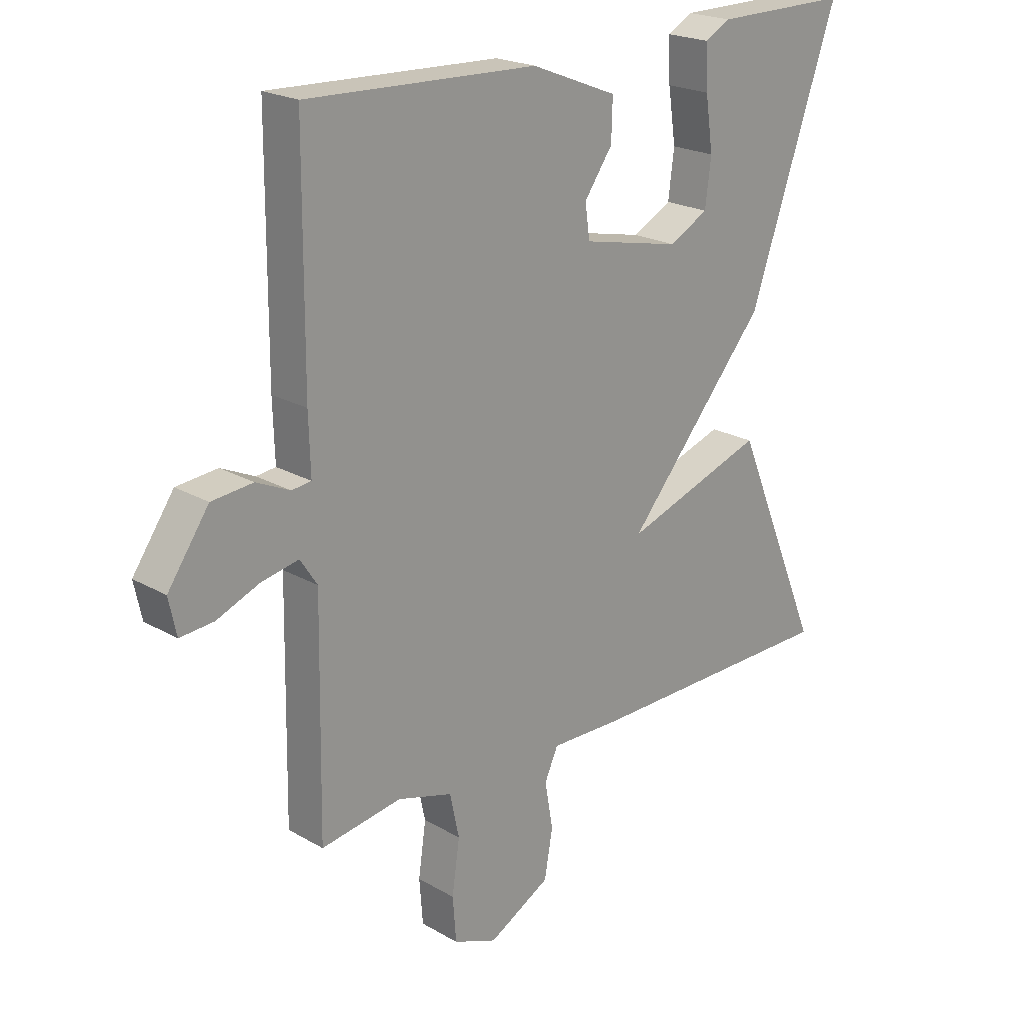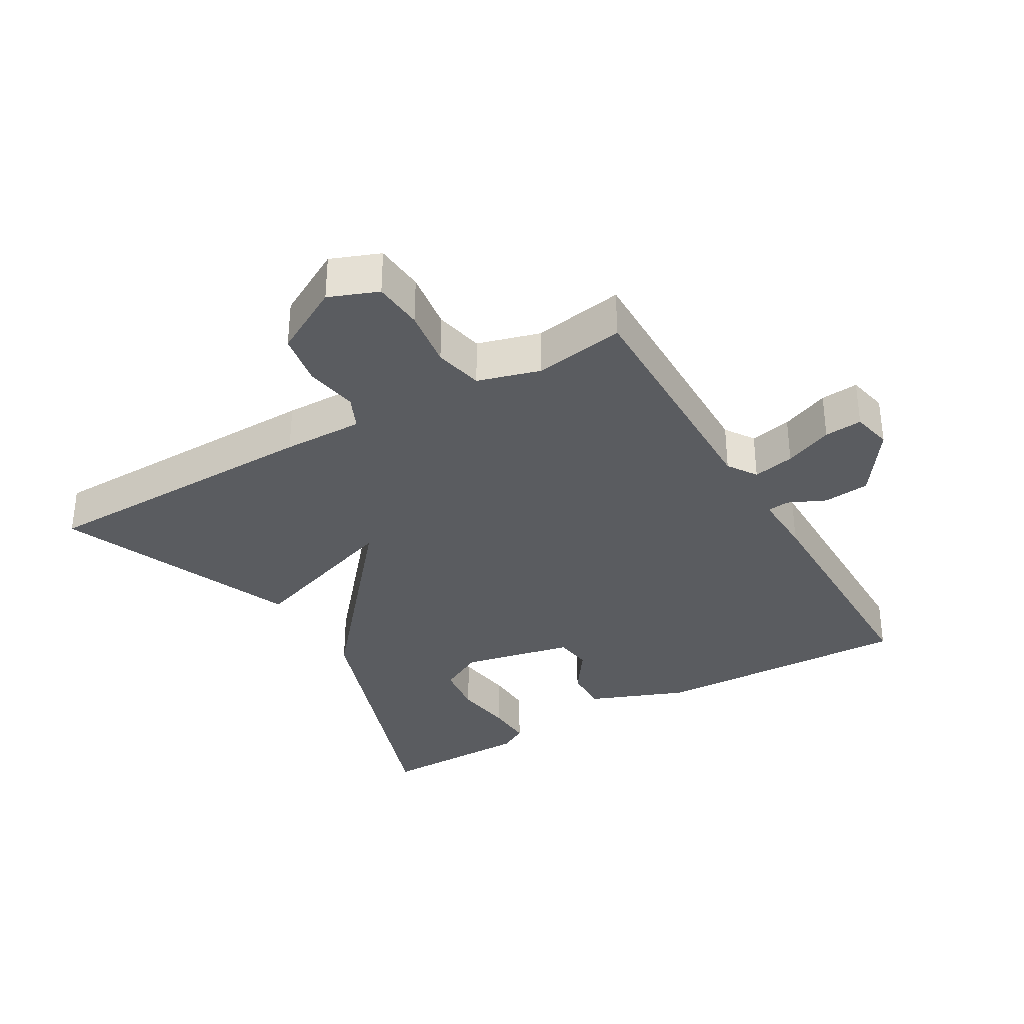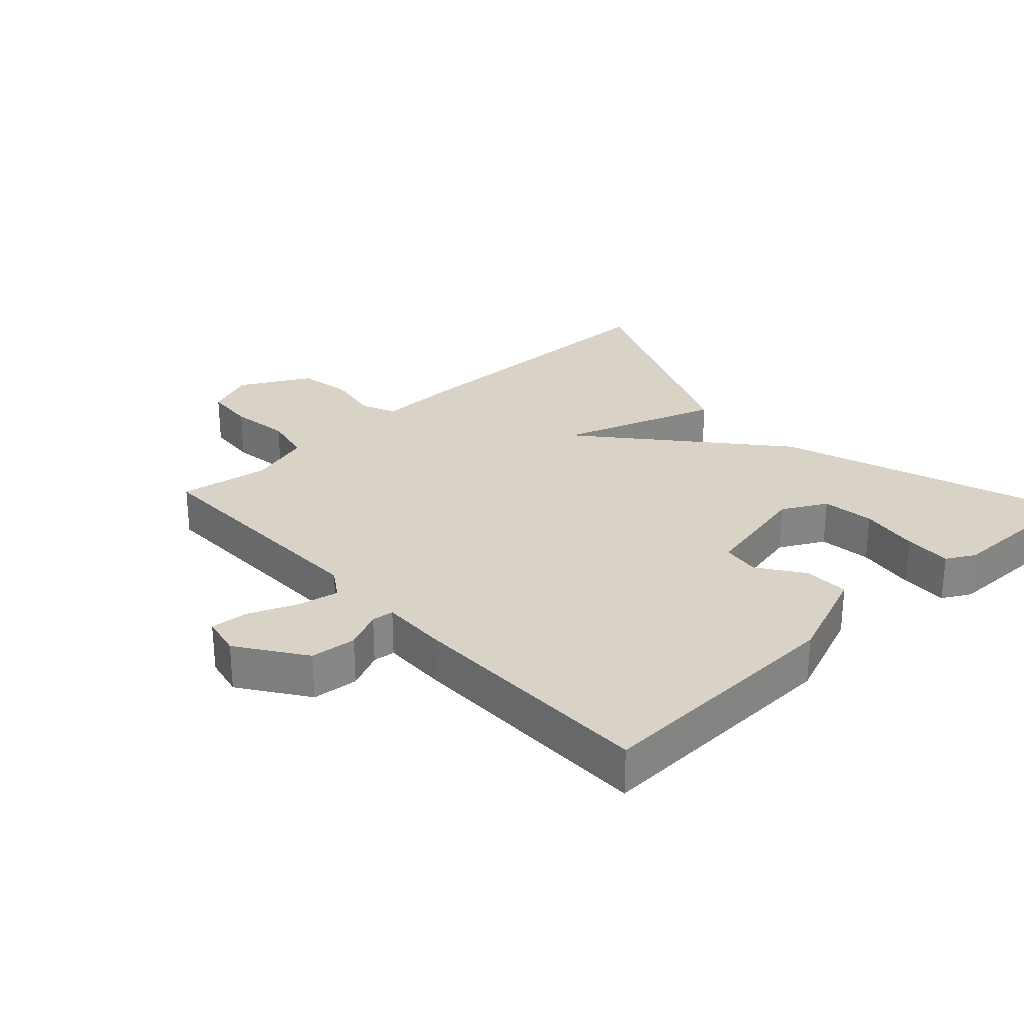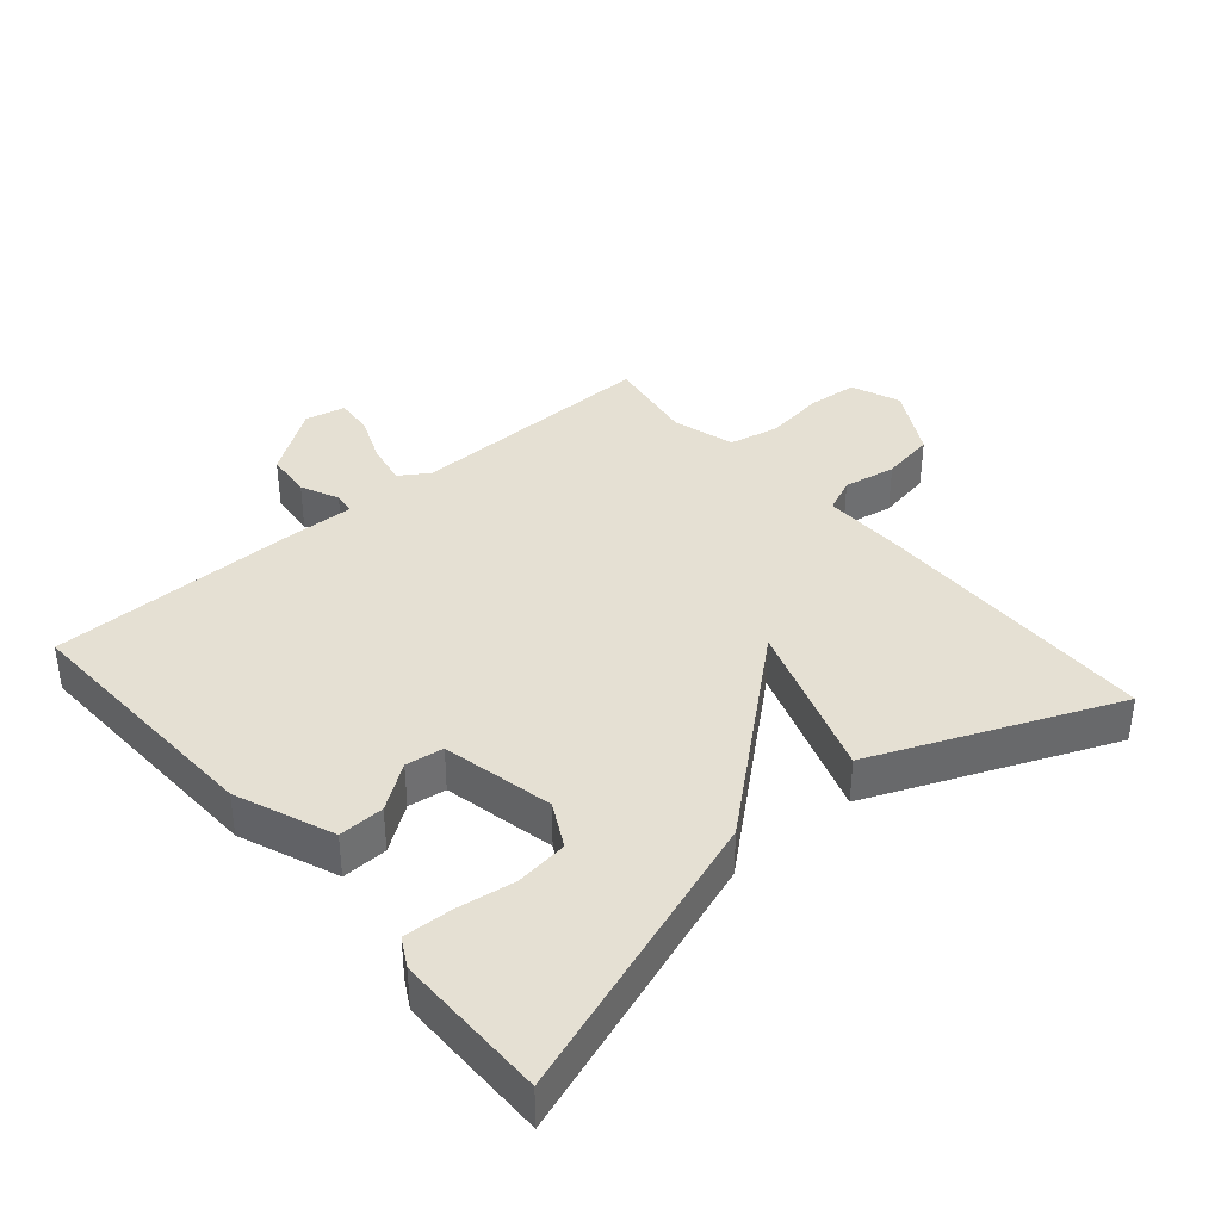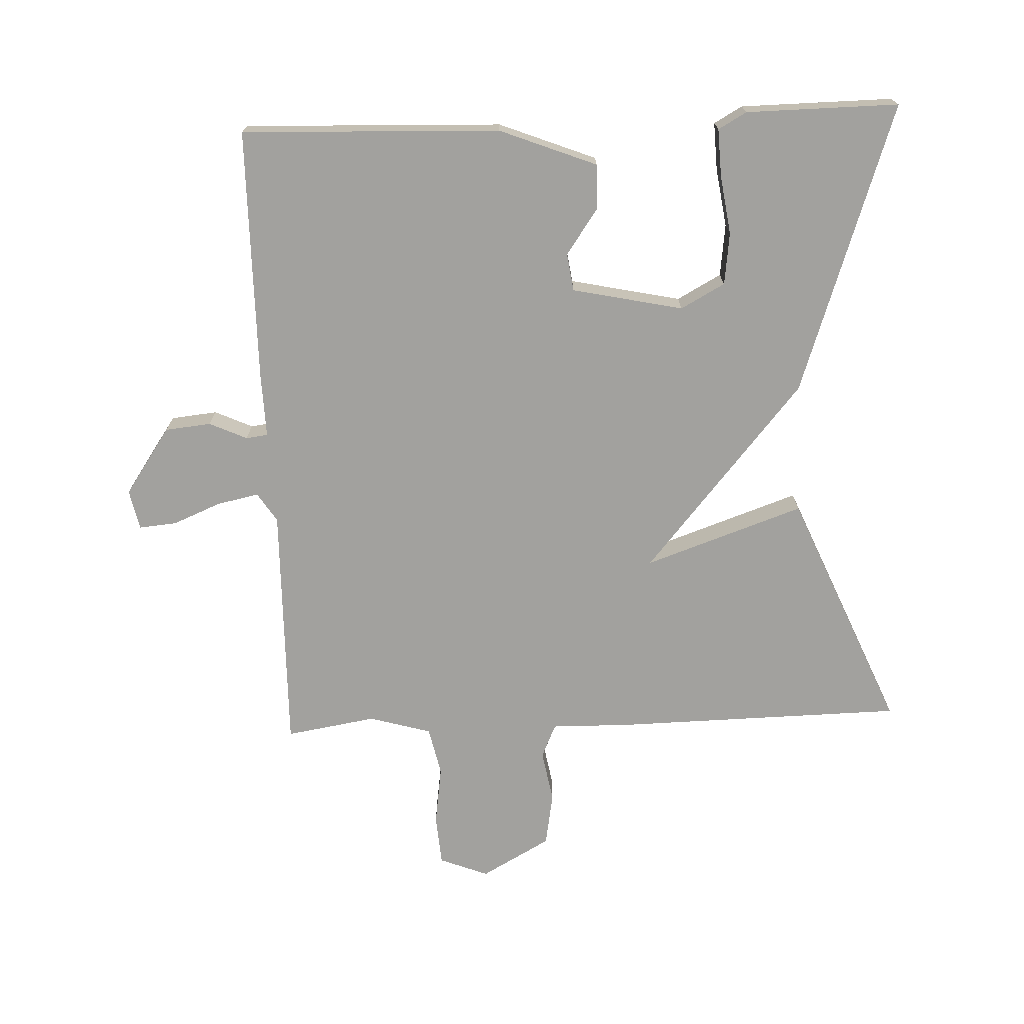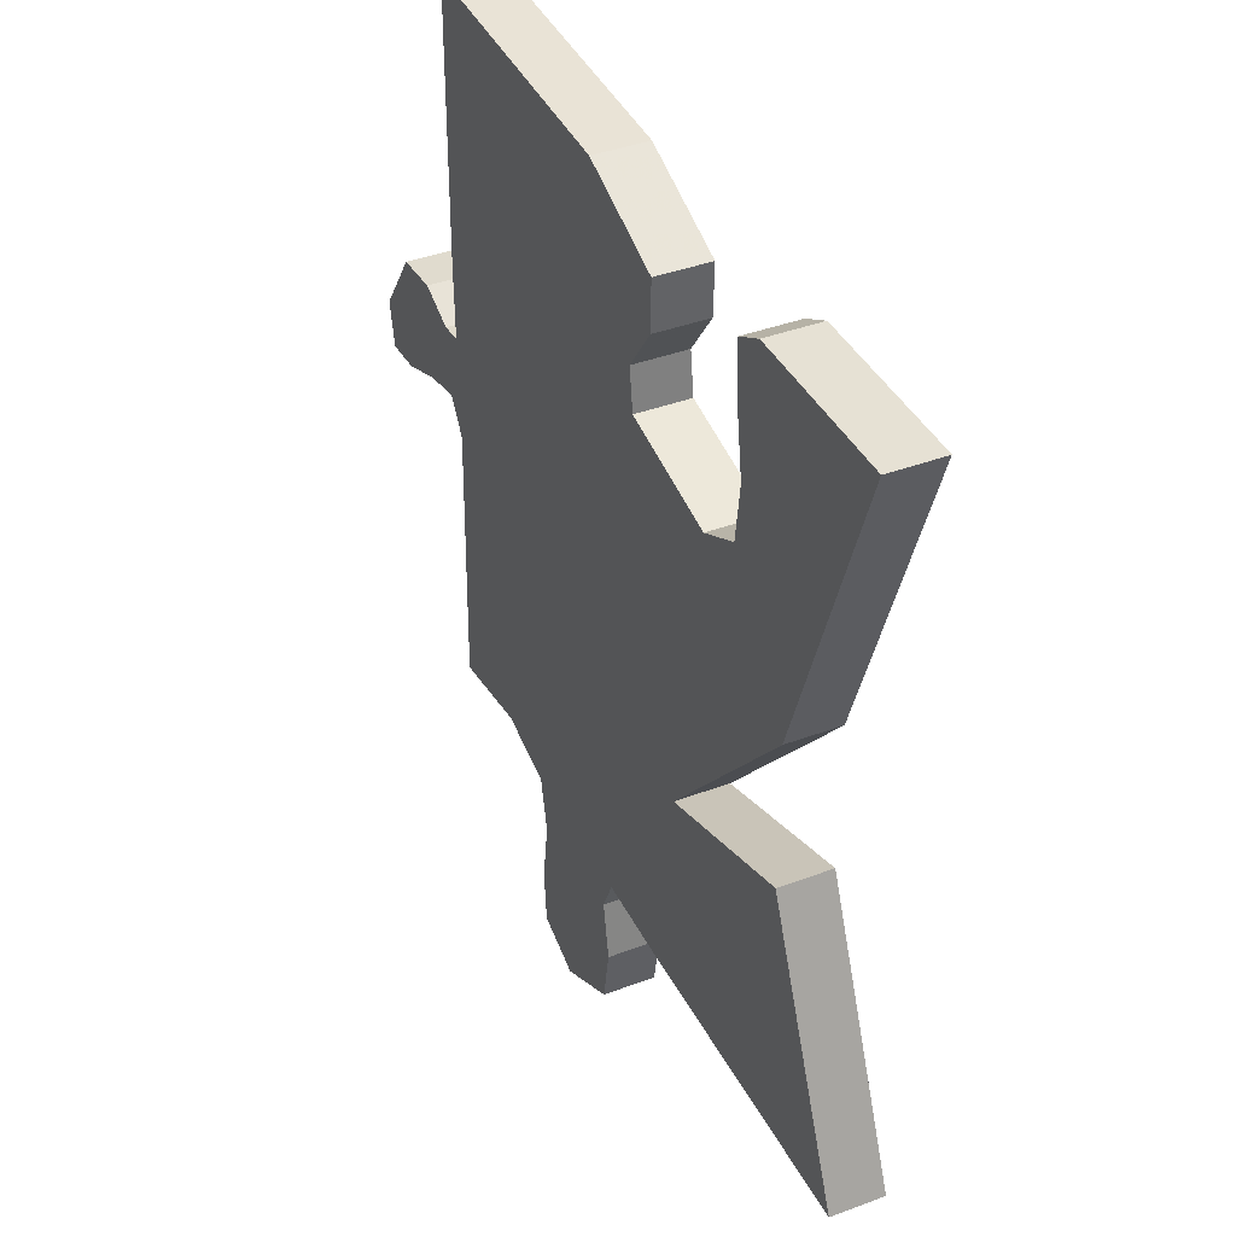
<metadata>
{"format":"obj","ext":"obj","renderer":"f3d","projection":"perspective","resolution":1024,"background":"white","views":[{"elev":21.4,"azim":-44.4,"up":"+Z"},{"elev":-34.0,"azim":-149.7,"up":"+Y"},{"elev":28.2,"azim":-42.8,"up":"+Y"},{"elev":38.0,"azim":49.3,"up":"+Y"},{"elev":-72.0,"azim":2.4,"up":"+Y"},{"elev":39.8,"azim":65.1,"up":"+Z"}]}
</metadata>
<code>
v 0.5 0.07 0.5
v 0.348 0.07 0.061
v 0.107 0.07 -0.222
v 0.348 0.07 -0.139
v 0.5 0.07 -0.5
v 0.064 0.07 -0.507
v -0.058 0.07 -0.505
v -0.081 0.07 -0.556
v -0.067 0.07 -0.635
v -0.081 0.07 -0.716
v -0.186 0.07 -0.774
v -0.26 0.07 -0.745
v -0.266 0.07 -0.669
v -0.253 0.07 -0.579
v -0.269 0.07 -0.505
v -0.363 0.07 -0.478
v -0.5 0.07 -0.5
v -0.494 0.07 -0.123
v -0.523 0.07 -0.079
v -0.586 0.07 -0.092
v -0.659 0.07 -0.122
v -0.716 0.07 -0.127
v -0.729 0.07 -0.066
v -0.659 0.07 0.035
v -0.589 0.07 0.042
v -0.532 0.07 0.016
v -0.499 0.07 0.02
v -0.502 0.07 0.117
v -0.5 0.07 0.5
v -0.108 0.07 0.486
v 0.039 0.07 0.428
v 0.037 0.07 0.359
v -0.011 0.07 0.291
v -0.003 0.07 0.234
v 0.165 0.07 0.198
v 0.232 0.07 0.234
v 0.242 0.07 0.313
v 0.229 0.07 0.402
v 0.226 0.07 0.474
v 0.269 0.07 0.498
v 0.5 0 0.5
v 0.348 0 0.061
v 0.107 0 -0.222
v 0.348 0 -0.139
v 0.5 0 -0.5
v 0.064 0 -0.507
v -0.058 0 -0.505
v -0.081 0 -0.556
v -0.067 0 -0.635
v -0.081 0 -0.716
v -0.186 0 -0.774
v -0.26 0 -0.745
v -0.266 0 -0.669
v -0.253 0 -0.579
v -0.269 0 -0.505
v -0.363 0 -0.478
v -0.5 0 -0.5
v -0.494 0 -0.123
v -0.523 0 -0.079
v -0.586 0 -0.092
v -0.659 0 -0.122
v -0.716 0 -0.127
v -0.729 0 -0.066
v -0.659 0 0.035
v -0.589 0 0.042
v -0.532 0 0.016
v -0.499 0 0.02
v -0.502 0 0.117
v -0.5 0 0.5
v -0.108 0 0.486
v 0.039 0 0.428
v 0.037 0 0.359
v -0.011 0 0.291
v -0.003 0 0.234
v 0.165 0 0.198
v 0.232 0 0.234
v 0.242 0 0.313
v 0.229 0 0.402
v 0.226 0 0.474
v 0.269 0 0.498
f 40 1 2
f 39 40 2
f 38 39 2
f 37 38 2
f 36 37 2
f 35 36 2 3
f 34 35 3
f 31 32 33
f 30 31 33
f 29 30 33
f 28 29 33
f 27 28 33
f 27 33 34
f 24 25 26
f 23 24 26
f 22 23 26
f 21 22 26
f 20 21 26
f 19 20 26 27
f 27 34 3
f 19 27 3
f 18 19 3
f 12 13 14
f 11 12 14
f 10 11 14
f 9 10 14
f 8 9 14
f 7 8 14 15
f 5 6 7
f 4 5 7
f 3 4 7
f 3 7 15 16
f 3 16 17 18
f 42 41 80
f 42 80 79
f 42 79 78
f 42 78 77
f 42 77 76
f 43 42 76 75
f 43 75 74
f 73 72 71
f 73 71 70
f 73 70 69
f 73 69 68
f 73 68 67
f 74 73 67
f 66 65 64
f 66 64 63
f 66 63 62
f 66 62 61
f 66 61 60
f 67 66 60 59
f 43 74 67
f 43 67 59
f 43 59 58
f 54 53 52
f 54 52 51
f 54 51 50
f 54 50 49
f 54 49 48
f 55 54 48 47
f 47 46 45
f 47 45 44
f 47 44 43
f 56 55 47 43
f 58 57 56 43
f 1 41 42 2
f 2 42 43 3
f 3 43 44 4
f 4 44 45 5
f 5 45 46 6
f 6 46 47 7
f 7 47 48 8
f 8 48 49 9
f 9 49 50 10
f 10 50 51 11
f 11 51 52 12
f 12 52 53 13
f 13 53 54 14
f 14 54 55 15
f 15 55 56 16
f 16 56 57 17
f 17 57 58 18
f 18 58 59 19
f 19 59 60 20
f 20 60 61 21
f 21 61 62 22
f 22 62 63 23
f 23 63 64 24
f 24 64 65 25
f 25 65 66 26
f 26 66 67 27
f 27 67 68 28
f 28 68 69 29
f 29 69 70 30
f 30 70 71 31
f 31 71 72 32
f 32 72 73 33
f 33 73 74 34
f 34 74 75 35
f 35 75 76 36
f 36 76 77 37
f 37 77 78 38
f 38 78 79 39
f 39 79 80 40
f 40 80 41 1

</code>
